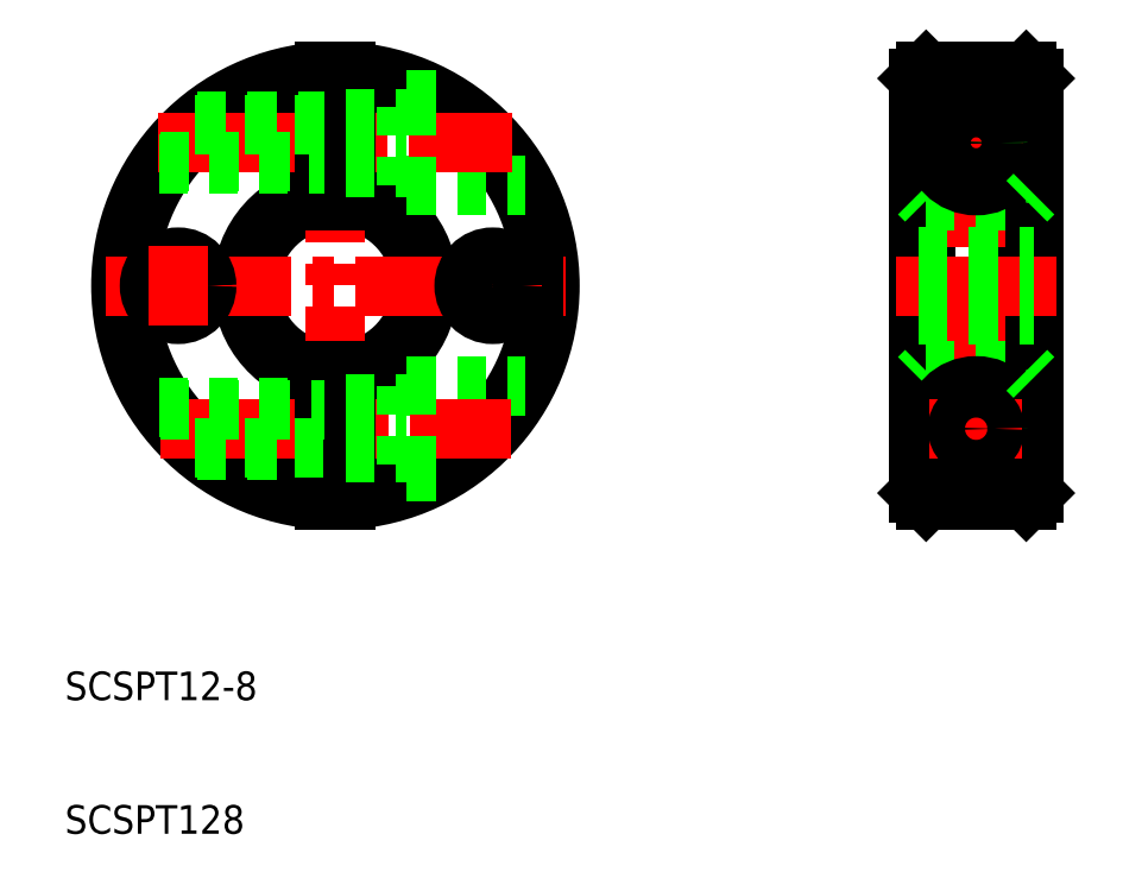
<metadata>
{"format":"dxf","ext":"dxf","renderer":"ezdxf+matplotlib","layout":"modelspace","background":"white","min_lineweight":24,"dpi":150}
</metadata>
<code>
0
SECTION
2
ENTITIES
0
ARC
8
0
10
105.5
20
112.2
30
0
40
6.5
50
96.63
51
263.4
0
ARC
8
0
10
105.5
20
112.2
30
0
40
6
50
97.18
51
262.8
0
ARC
8
0
10
105.5
20
112.2
30
0
40
6.5
50
276.6
51
83.37
0
ARC
8
0
10
105.5
20
112.2
30
0
40
6
50
277.2
51
82.82
0
ARC
8
0
10
105.5
20
112.2
30
0
40
15
50
92.87
51
267.1
0
ARC
8
0
10
105.5
20
112.2
30
0
40
14.5
50
92.96
51
267
0
ARC
8
0
10
105.5
20
112.2
30
0
40
14.5
50
273
51
87.04
0
ARC
8
0
10
105.5
20
112.2
30
0
40
15
50
272.9
51
87.13
0
LINE
8
CENTER
10
105.5
20
128.2
30
0
11
105.5
21
96.15
31
0
0
TEXT
8
0
10
86.55
20
83.19
30
0
40
2
1
SCSPT12-8
0
LINE
8
0
10
110.5
20
99.17
30
0
11
112.9
21
99.17
31
0
0
LINE
8
0
10
110.5
20
105.2
30
0
11
118.7
21
105.2
31
0
0
LINE
8
CENTER
10
93.19
20
102.2
30
0
11
117.7
21
102.2
31
0
0
LINE
8
0
10
95.83
20
100.7
30
0
11
104.7
21
100.7
31
0
0
LINE
8
0
10
93.1
20
103.7
30
0
11
104.7
21
103.7
31
0
0
LINE
8
0
10
110.5
20
105.2
30
0
11
110.5
21
99.17
31
0
0
LINE
8
0
10
106.2
20
106.2
30
0
11
106.2
21
97.19
31
0
0
LINE
8
0
10
104.7
20
106.2
30
0
11
104.7
21
97.19
31
0
0
LINE
8
0
10
106.2
20
100.5
30
0
11
110.5
21
100.5
31
0
0
LINE
8
0
10
106.2
20
103.9
30
0
11
110.5
21
103.9
31
0
0
LINE
8
CENTER
10
89.38
20
112.2
30
0
11
121.5
21
112.2
31
0
0
LINE
8
0
10
110.5
20
125.2
30
0
11
112.9
21
125.2
31
0
0
LINE
8
0
10
110.5
20
119.2
30
0
11
118.7
21
119.2
31
0
0
LINE
8
CENTER
10
93.09
20
122.2
30
0
11
117.8
21
122.2
31
0
0
LINE
8
0
10
104.7
20
118.1
30
0
11
104.7
21
127.2
31
0
0
LINE
8
0
10
106.2
20
118.1
30
0
11
106.2
21
127.2
31
0
0
LINE
8
0
10
93.1
20
120.7
30
0
11
104.7
21
120.7
31
0
0
LINE
8
0
10
95.83
20
123.7
30
0
11
104.7
21
123.7
31
0
0
LINE
8
0
10
106.2
20
123.9
30
0
11
110.5
21
123.9
31
0
0
LINE
8
0
10
106.2
20
120.5
30
0
11
110.5
21
120.5
31
0
0
LINE
8
0
10
110.5
20
119.2
30
0
11
110.5
21
125.2
31
0
0
LINE
8
0
10
146.3
20
126.7
30
0
11
146.3
21
97.67
31
0
0
LINE
8
0
10
146.8
20
127.2
30
0
11
146.8
21
97.17
31
0
0
LINE
8
0
10
154.3
20
126.7
30
0
11
154.3
21
97.67
31
0
0
LINE
8
0
10
153.8
20
97.17
30
0
11
153.8
21
127.2
31
0
0
LINE
8
CENTER
10
150.3
20
127.9
30
0
11
150.3
21
96.37
31
0
0
LINE
8
0
10
146.8
20
97.17
30
0
11
153.8
21
97.17
31
0
0
LINE
8
0
10
146.8
20
106.2
30
0
11
153.8
21
106.2
31
0
0
LINE
8
0
10
146.8
20
97.17
30
0
11
146.3
21
97.67
31
0
0
LINE
8
0
10
146.8
20
106.2
30
0
11
146.3
21
105.7
31
0
0
CIRCLE
8
0
10
150.3
20
102.1
30
0
40
1.5
0
CIRCLE
8
0
10
150.3
20
102.1
30
0
40
1.7
0
CIRCLE
8
0
10
150.3
20
102.2
30
0
40
3
0
LINE
8
0
10
154.3
20
97.67
30
0
11
153.8
21
97.17
31
0
0
LINE
8
CENTER
10
147
20
102.2
30
0
11
153.5
21
102.2
31
0
0
LINE
8
0
10
153.8
20
106.2
30
0
11
154.3
21
105.7
31
0
0
LINE
8
0
10
146.8
20
118.1
30
0
11
153.8
21
118.1
31
0
0
LINE
8
CENTER
10
144.7
20
112.1
30
0
11
155.9
21
112.1
31
0
0
LINE
8
0
10
146.8
20
118.1
30
0
11
146.3
21
118.6
31
0
0
LINE
8
CENTER
10
147
20
122.2
30
0
11
153.5
21
122.2
31
0
0
CIRCLE
8
0
10
150.3
20
122.2
30
0
40
3
0
CIRCLE
8
0
10
150.3
20
122.2
30
0
40
1.5
0
CIRCLE
8
0
10
150.3
20
122.2
30
0
40
1.7
0
LINE
8
0
10
153.8
20
118.1
30
0
11
154.3
21
118.6
31
0
0
LINE
8
0
10
146.8
20
127.2
30
0
11
153.8
21
127.2
31
0
0
LINE
8
0
10
146.8
20
127.2
30
0
11
146.3
21
126.7
31
0
0
LINE
8
0
10
148.5
20
127.2
30
0
11
148.5
21
127.2
31
0
0
LINE
8
0
10
150.3
20
127.2
30
0
11
150.3
21
127.2
31
0
0
LINE
8
0
10
154.3
20
126.7
30
0
11
153.8
21
127.2
31
0
0
LINE
8
0
10
95.6
20
123.5
30
0
11
104.7
21
123.5
31
0
0
LINE
8
0
10
93.24
20
120.9
30
0
11
104.7
21
120.9
31
0
0
LINE
8
0
10
93.24
20
103.5
30
0
11
104.7
21
103.5
31
0
0
LINE
8
0
10
95.6
20
100.9
30
0
11
104.7
21
100.9
31
0
0
CIRCLE
8
0
10
150.3
20
122.2
30
0
40
1.3
0
CIRCLE
8
0
10
150.3
20
102.2
30
0
40
1.3
0
LINE
8
CENTER
10
116.5
20
114.9
30
0
11
116.5
21
109.4
31
0
0
CIRCLE
8
0
10
94.46
20
112.2
30
0
40
2
0
CIRCLE
8
0
10
116.5
20
112.2
30
0
40
2
0
CIRCLE
8
0
10
116.5
20
112.2
30
0
40
1.7
0
CIRCLE
8
0
10
94.46
20
112.2
30
0
40
1.7
0
LINE
8
CENTER
10
94.46
20
114.9
30
0
11
94.46
21
109.4
31
0
0
LINE
8
0
10
146.3
20
114.2
30
0
11
154.3
21
114.2
31
0
0
LINE
8
0
10
146.3
20
113.9
30
0
11
154.3
21
113.9
31
0
0
LINE
8
0
10
146.3
20
110.5
30
0
11
154.3
21
110.5
31
0
0
LINE
8
0
10
146.3
20
110.2
30
0
11
154.3
21
110.2
31
0
0
TEXT
8
0
10
86.55
20
73.85
30
0
40
2
1
SCSPT128
0
ENDSEC
0
EOF

</code>
